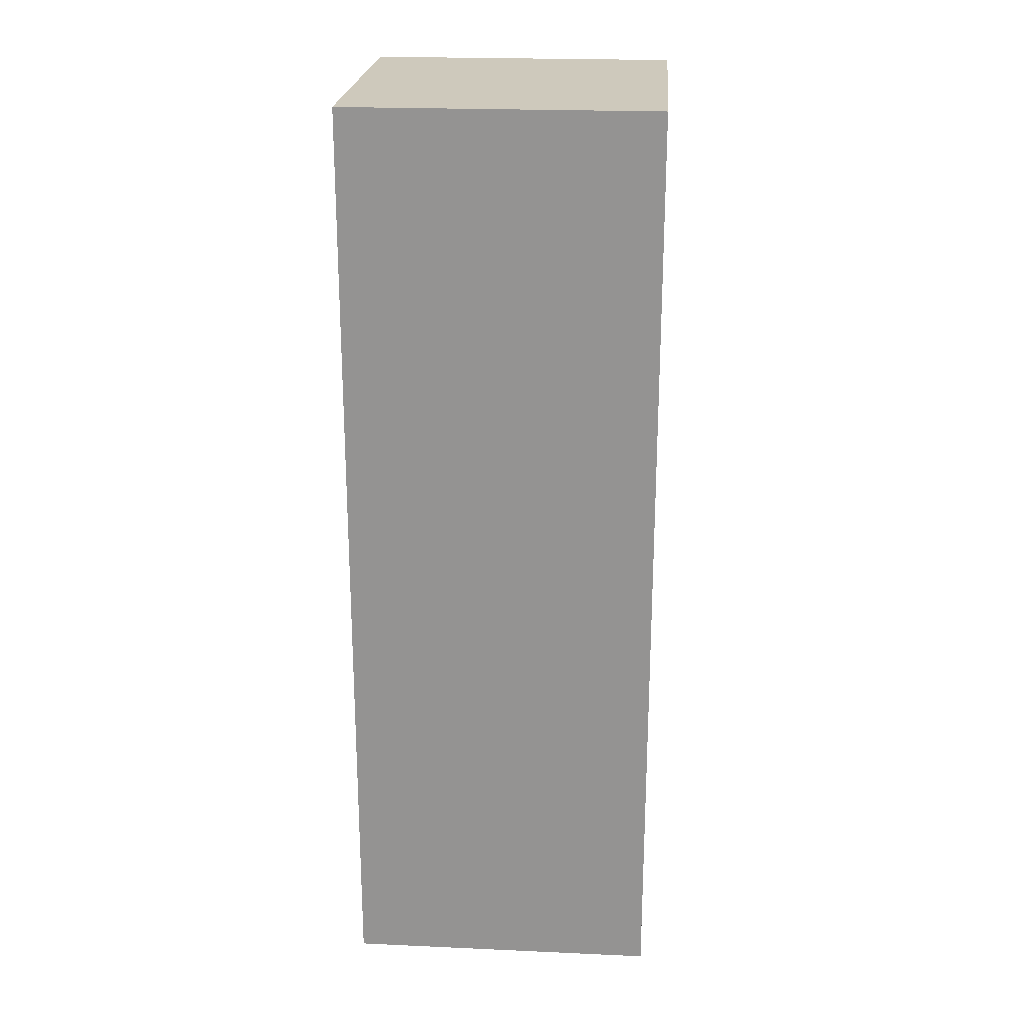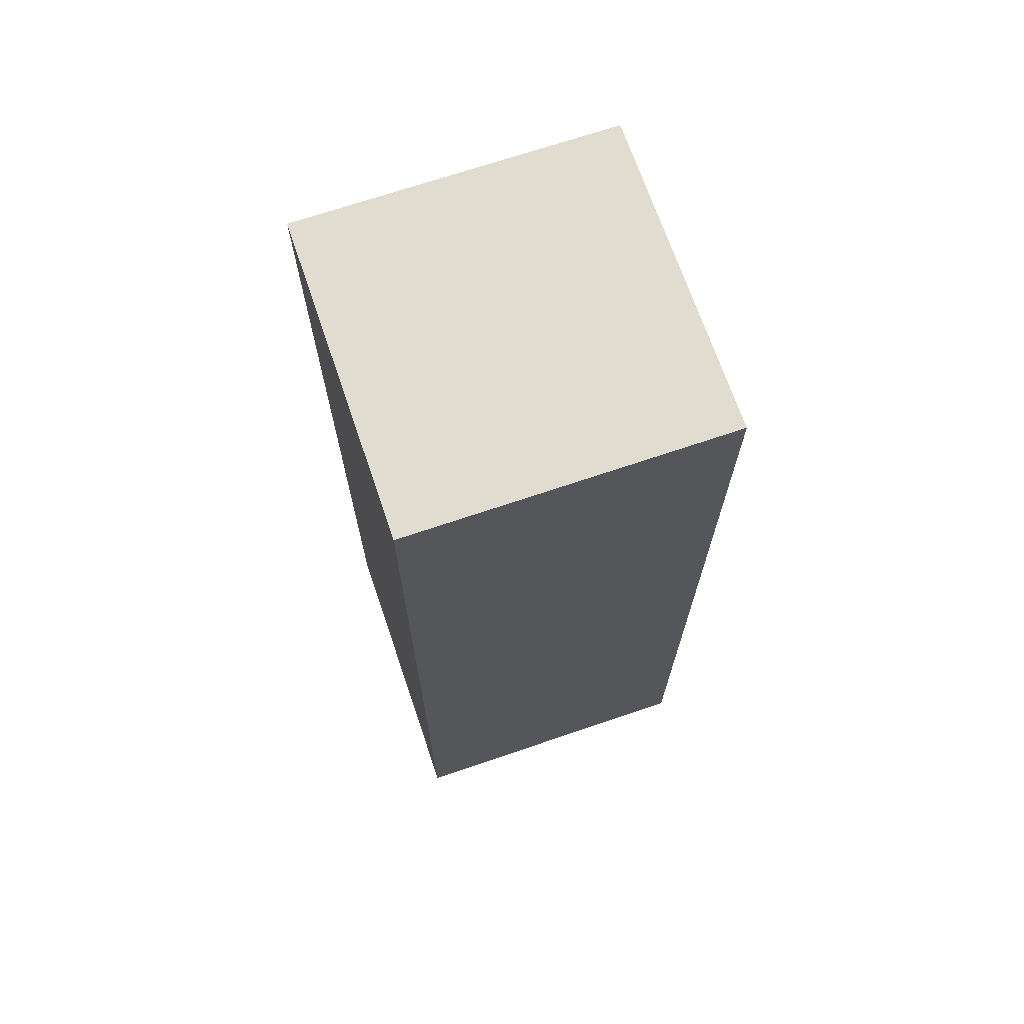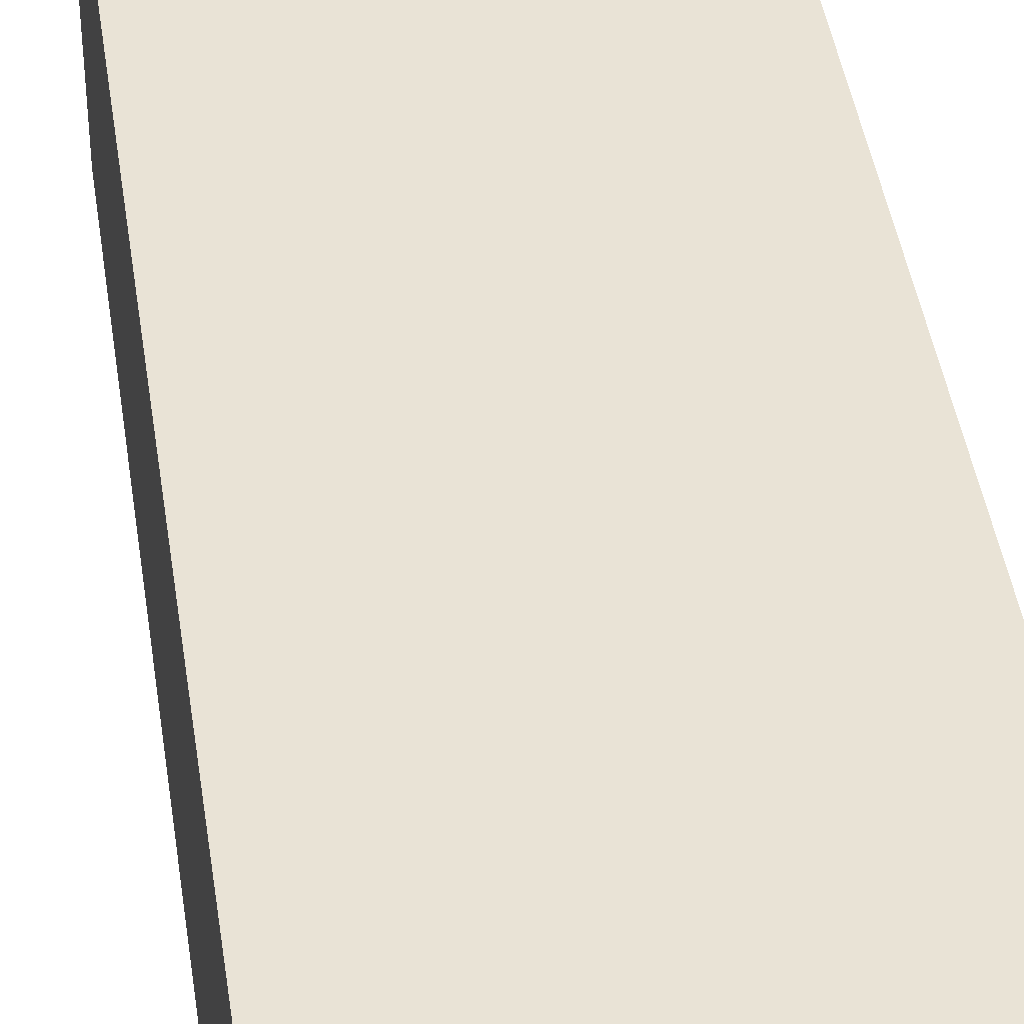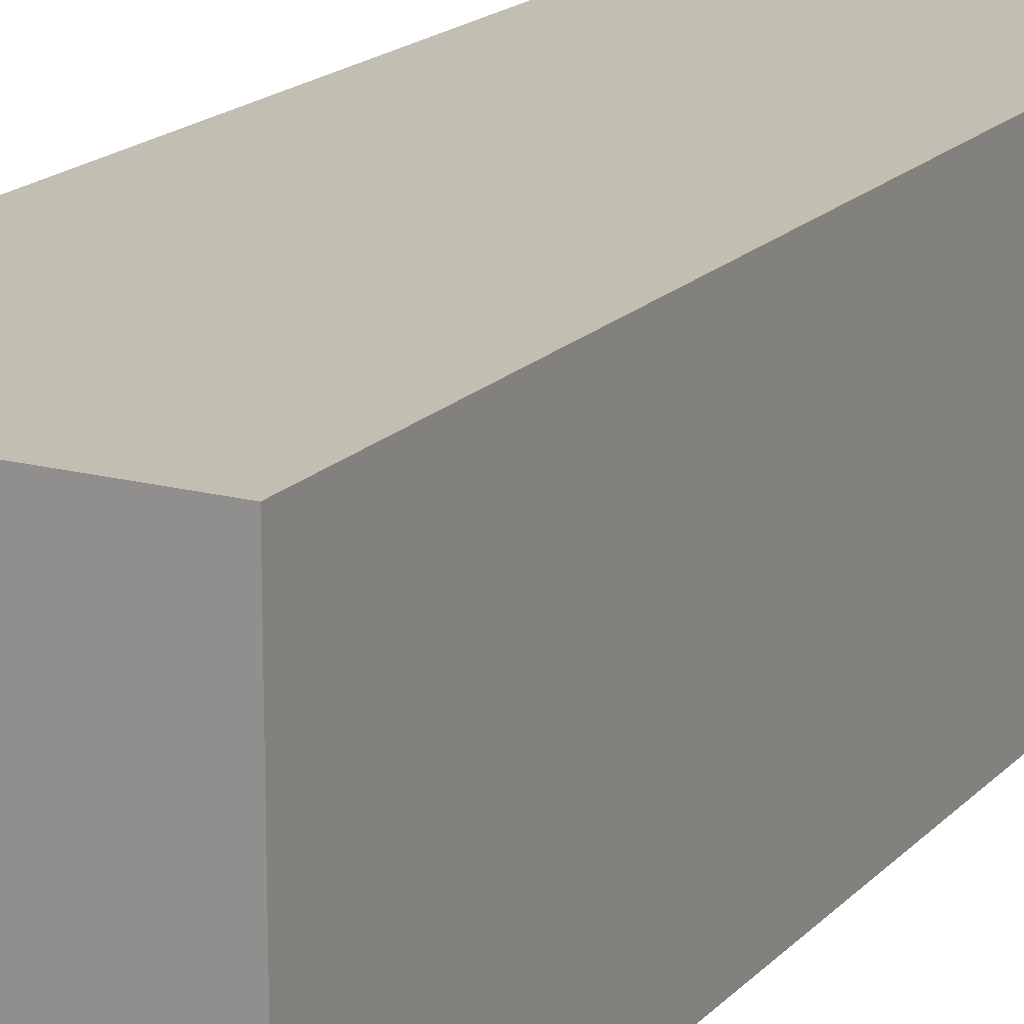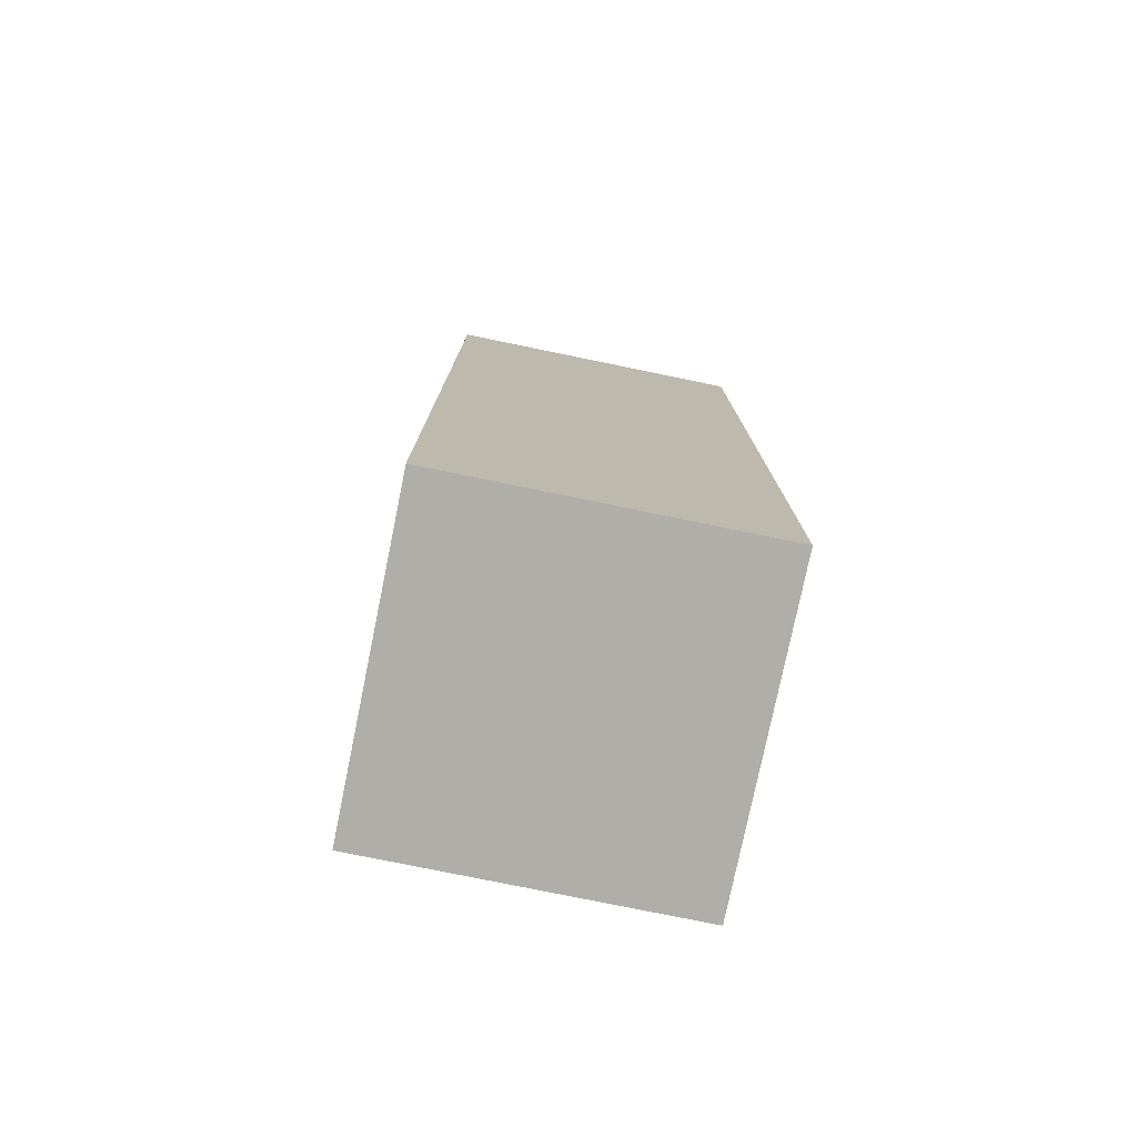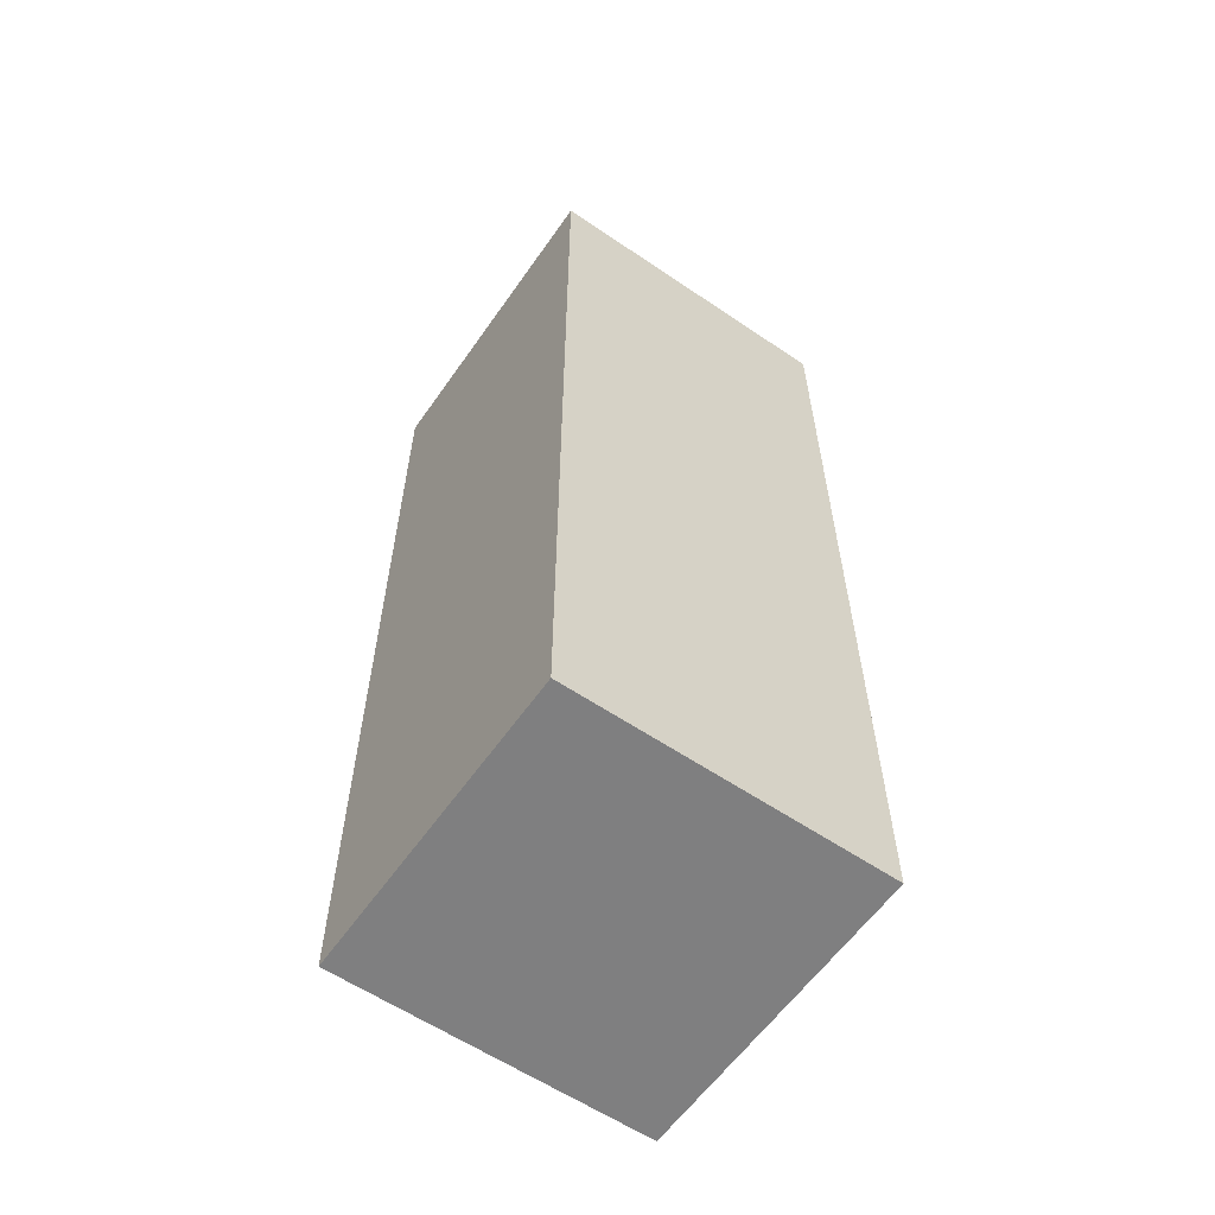
<metadata>
{"format":"obj","ext":"obj","renderer":"f3d","projection":"perspective","resolution":1024,"background":"white","views":[{"elev":22.5,"azim":94.4,"up":"+Z"},{"elev":69.7,"azim":-18.8,"up":"+Z"},{"elev":42.2,"azim":-8.2,"up":"+Y"},{"elev":17.4,"azim":-152.1,"up":"+Y"},{"elev":-77.5,"azim":-101.6,"up":"+Z"},{"elev":-59.7,"azim":-124.8,"up":"+Z"}]}
</metadata>
<code>
o Effect01
v 0.0625 0.07832 0.2034
v 0.0625 -0.04668 0.2034
v 0.0625 0.07832 -0.1716
v 0.0625 -0.04668 -0.1716
v -0.0625 0.07832 -0.1716
v -0.0625 -0.04668 -0.1716
v -0.0625 0.07832 0.2034
v -0.0625 -0.04668 0.2034
f 1 2 3
f 2 4 3
f 5 6 7
f 6 8 7
f 5 7 3
f 7 1 3
f 8 6 2
f 6 4 2
f 7 8 1
f 8 2 1
f 3 4 5
f 4 6 5

</code>
